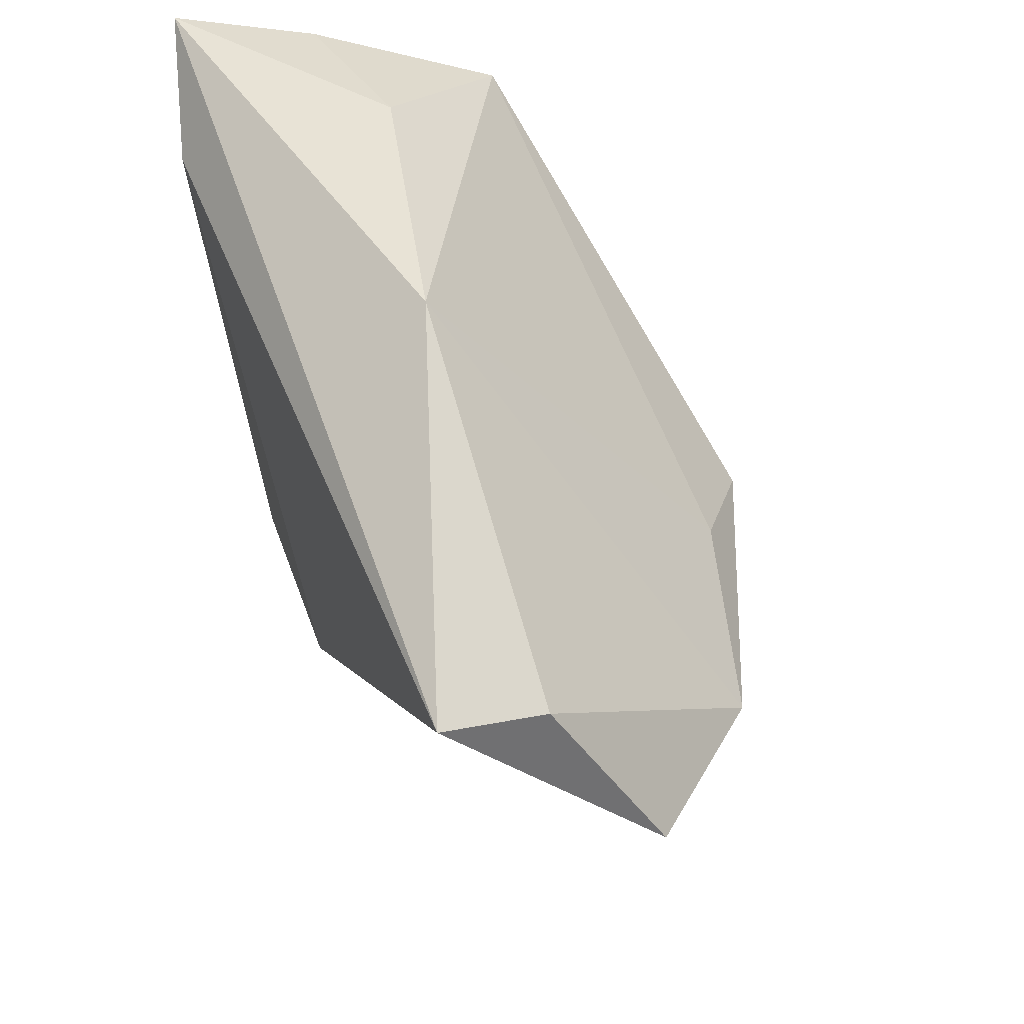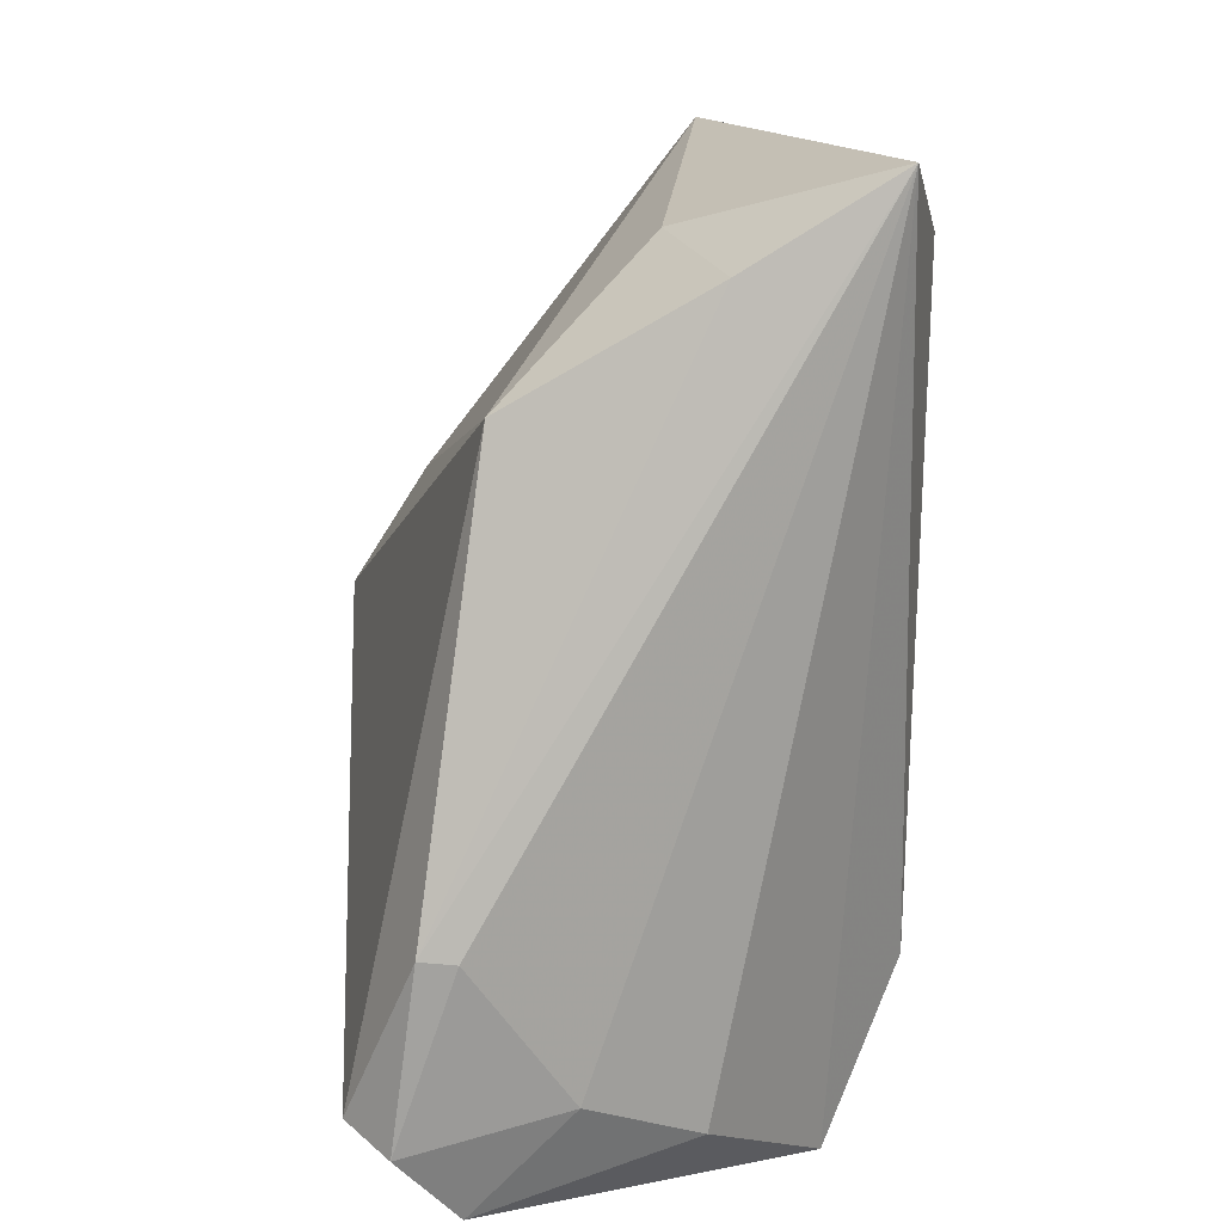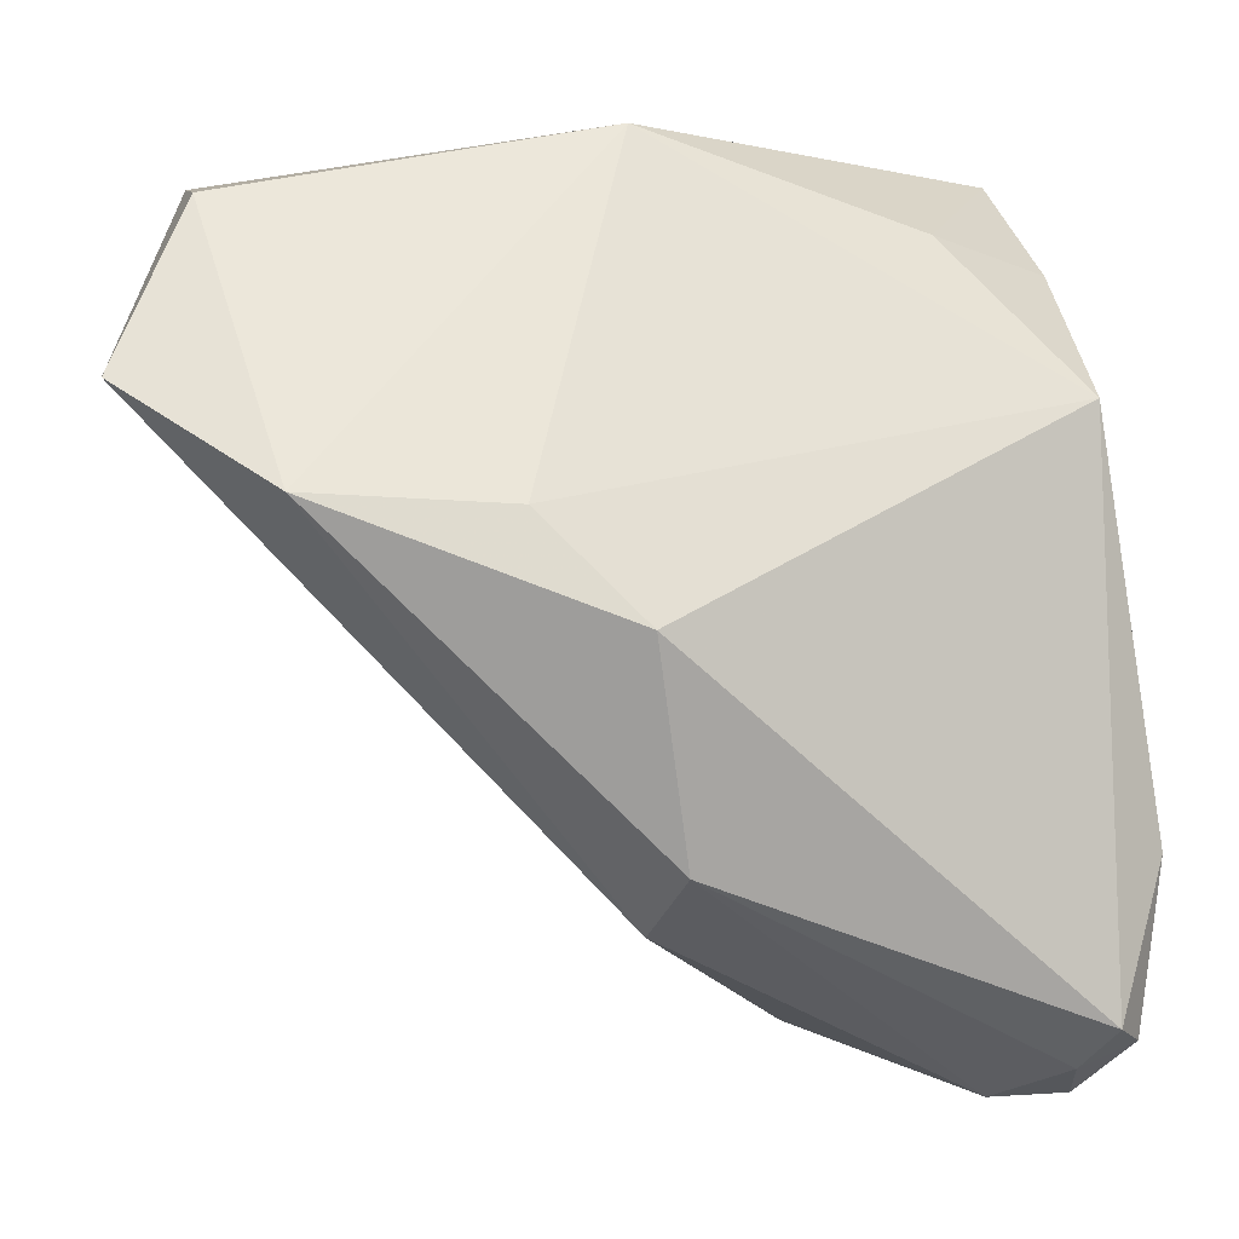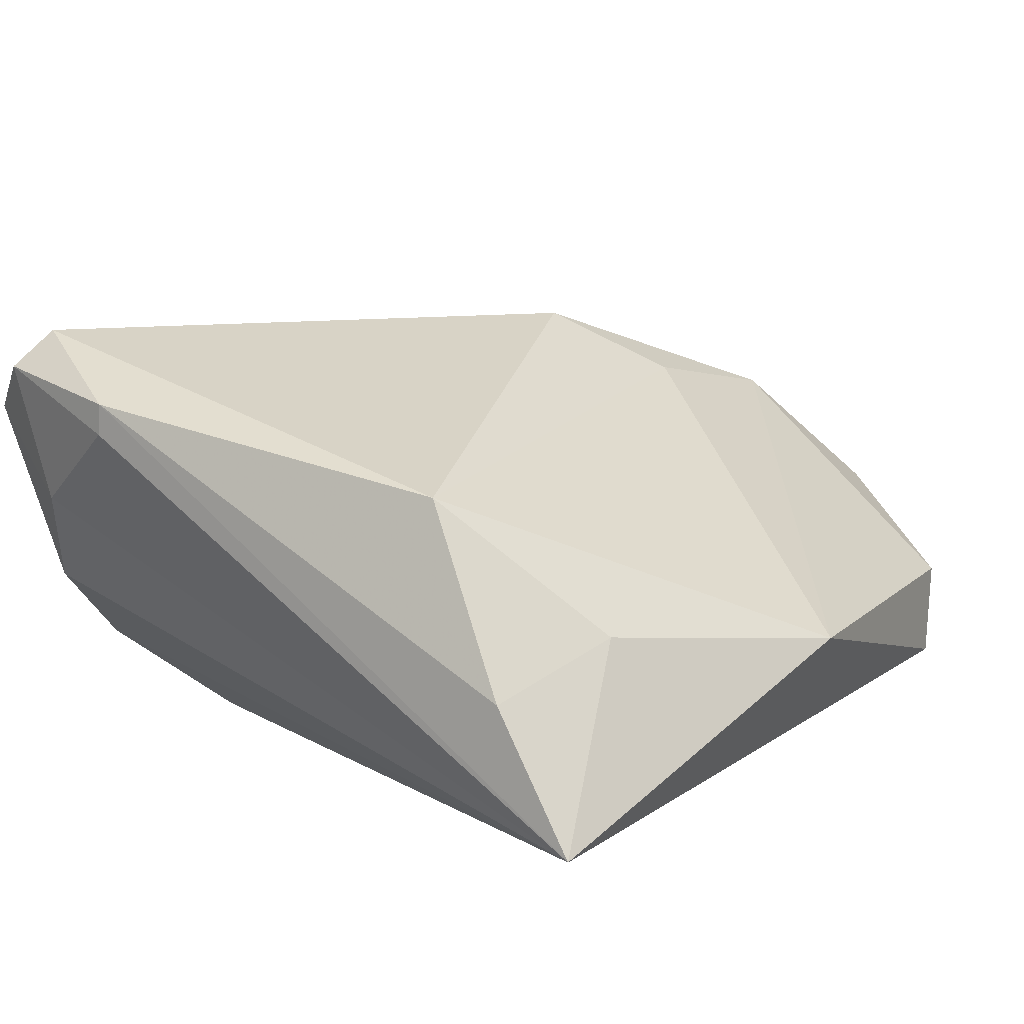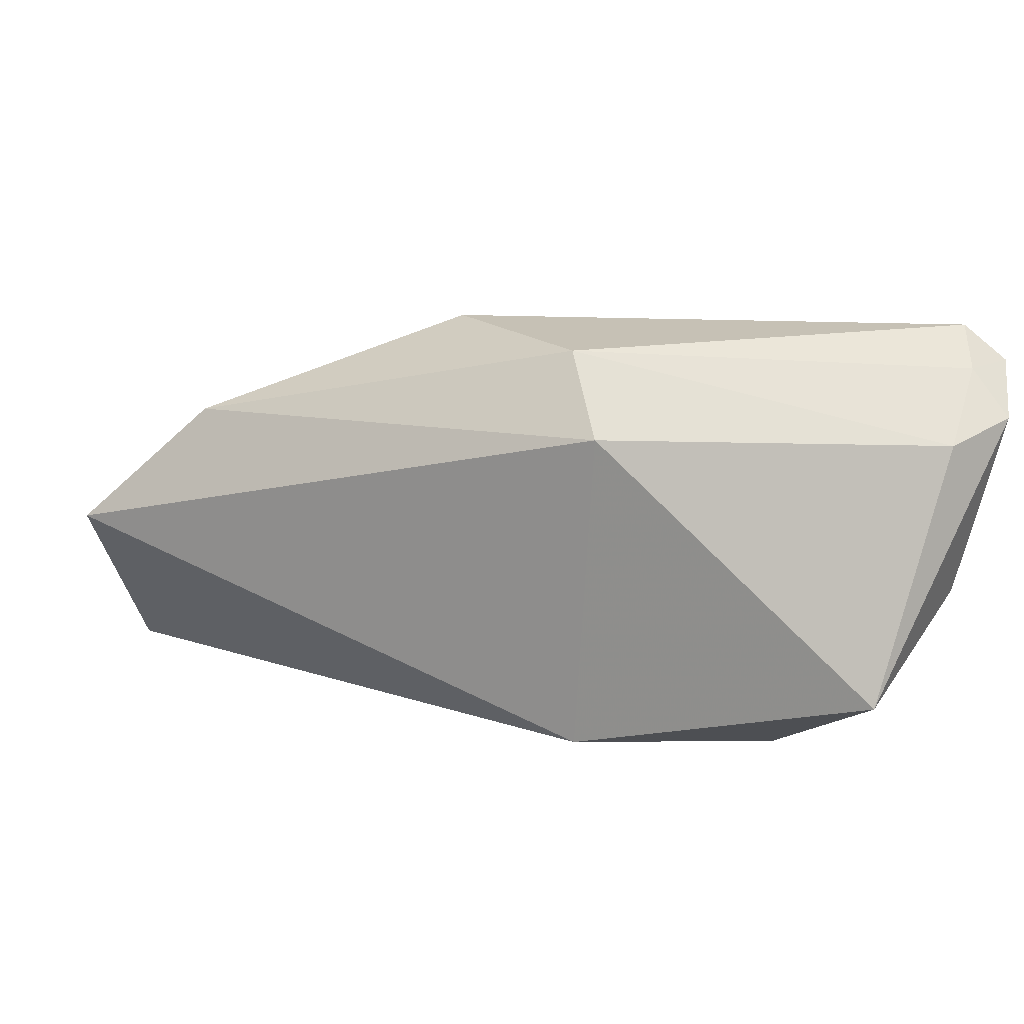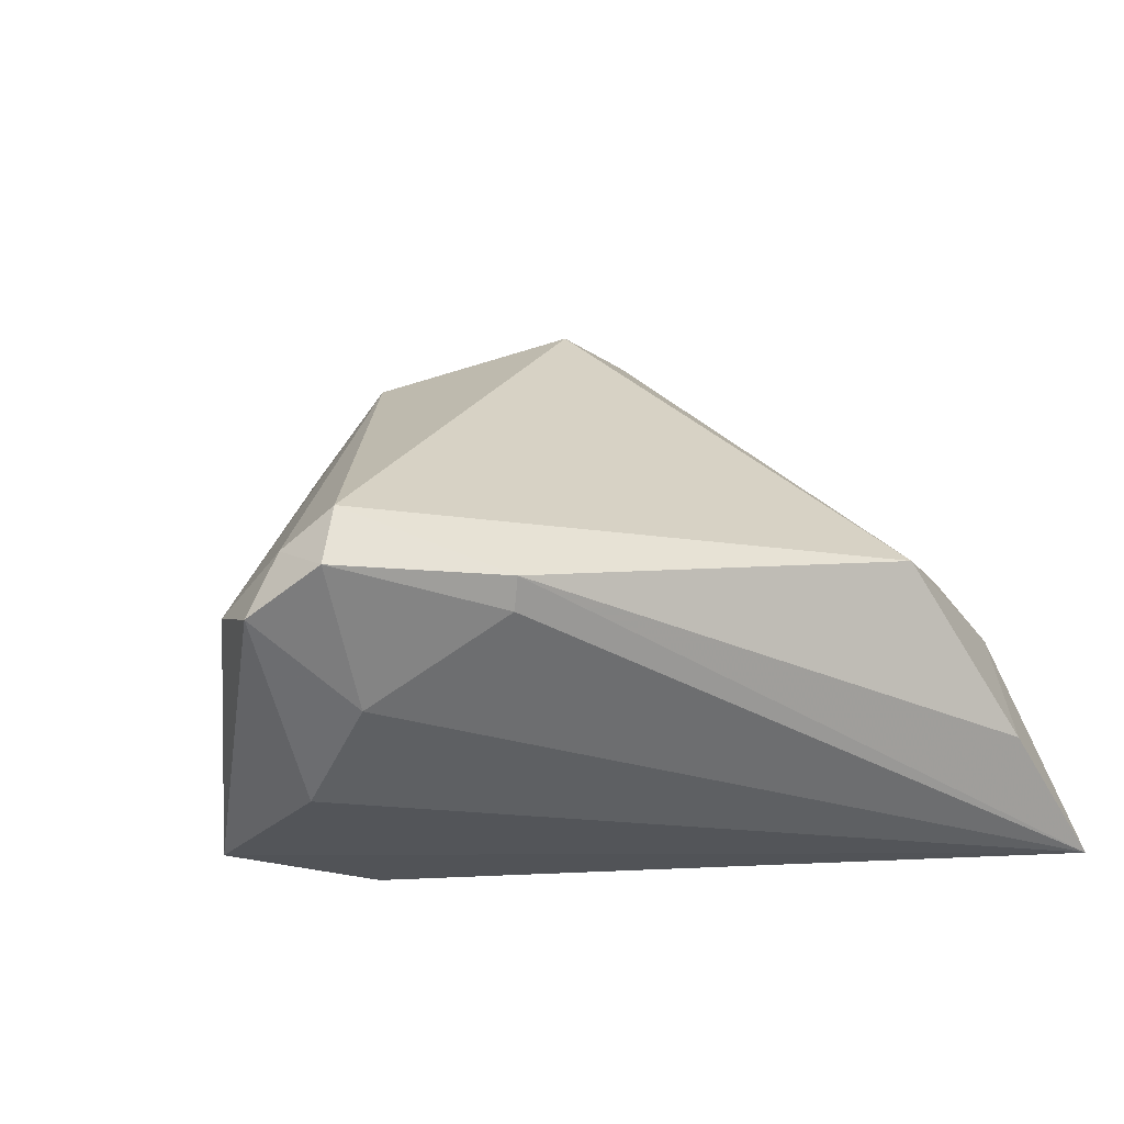
<metadata>
{"format":"obj","ext":"obj","renderer":"f3d","projection":"perspective","resolution":1024,"background":"white","views":[{"elev":65.2,"azim":-109.1,"up":"+Y"},{"elev":6.7,"azim":86.5,"up":"+Y"},{"elev":7.7,"azim":-20.1,"up":"+Y"},{"elev":13.3,"azim":125.1,"up":"+Z"},{"elev":9.1,"azim":-23.7,"up":"+Z"},{"elev":20.6,"azim":69.5,"up":"+Z"}]}
</metadata>
<code>
v 0.01015 -0.03218 -0.02297
v -0.008069 0.04519 -0.005297
v 0.0331 0.01861 0.01564
v 0.01314 -0.04978 -0.01526
v -0.02706 0.01064 0.0206
v 0.02235 -0.05063 0.01499
v 0.02747 -0.0438 -0.003436
v 0.02234 0.03428 0.0003138
v -0.01257 -0.02323 -0.02289
v -0.01319 -0.02363 0.02503
v -0.05092 0.0383 -0.007184
v 0.03024 -0.05017 0.01778
v -0.04808 0.01203 0.01604
v -0.01387 -0.03128 0.01525
v -0.04936 0.03864 -0.01798
v 0.03745 0.03 -0.004099
v 0.02353 0.0339 -0.02297
v 0.03008 -0.04107 0.02801
v 0.03429 -0.04362 0.02391
v 0.03286 -0.03974 0.007882
v 0.03783 -0.0257 0.02167
v 0.03783 0.0392 -0.01912
v 0.03783 -0.02605 0.01807
v -0.06148 0.02162 0.001688
v -0.01757 -0.0001893 0.02787
v 0.02791 -0.04601 0.02329
f 12 4 7
f 4 22 7
f 1 22 4
f 2 22 15
f 24 14 13
f 15 22 17
f 22 1 17
f 20 7 22
f 22 23 20
f 12 7 20
f 6 4 12
f 6 14 4
f 9 24 15
f 9 1 4
f 4 14 9
f 14 24 9
f 15 17 9
f 9 17 1
f 13 2 11
f 11 24 13
f 11 2 15
f 15 24 11
f 8 2 3
f 3 16 8
f 22 2 8
f 8 16 22
f 3 25 18
f 3 2 5
f 5 25 3
f 5 2 13
f 13 25 5
f 3 18 21
f 21 16 3
f 21 23 22
f 22 16 21
f 10 18 25
f 14 6 10
f 13 14 10
f 10 25 13
f 26 6 12
f 26 10 6
f 18 10 26
f 19 21 18
f 19 26 12
f 18 26 19
f 23 21 19
f 12 20 19
f 19 20 23

</code>
